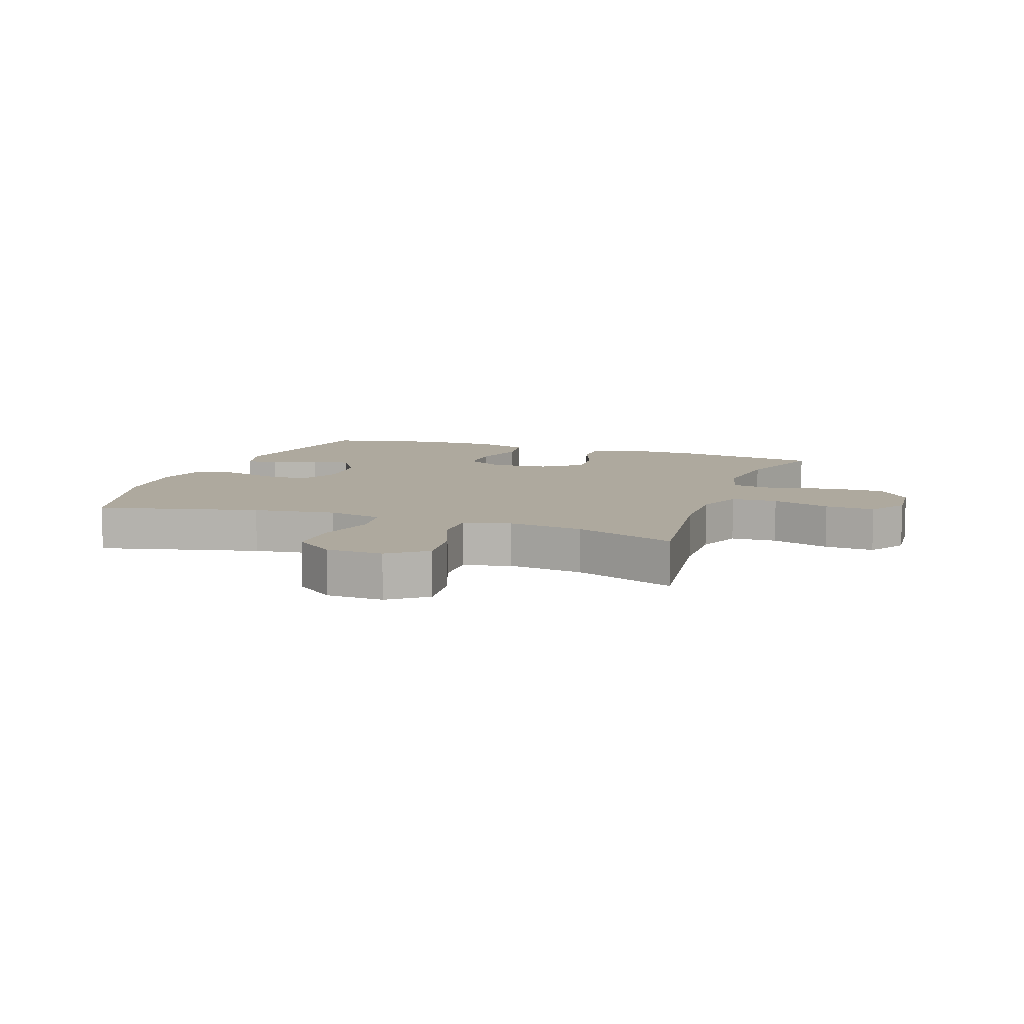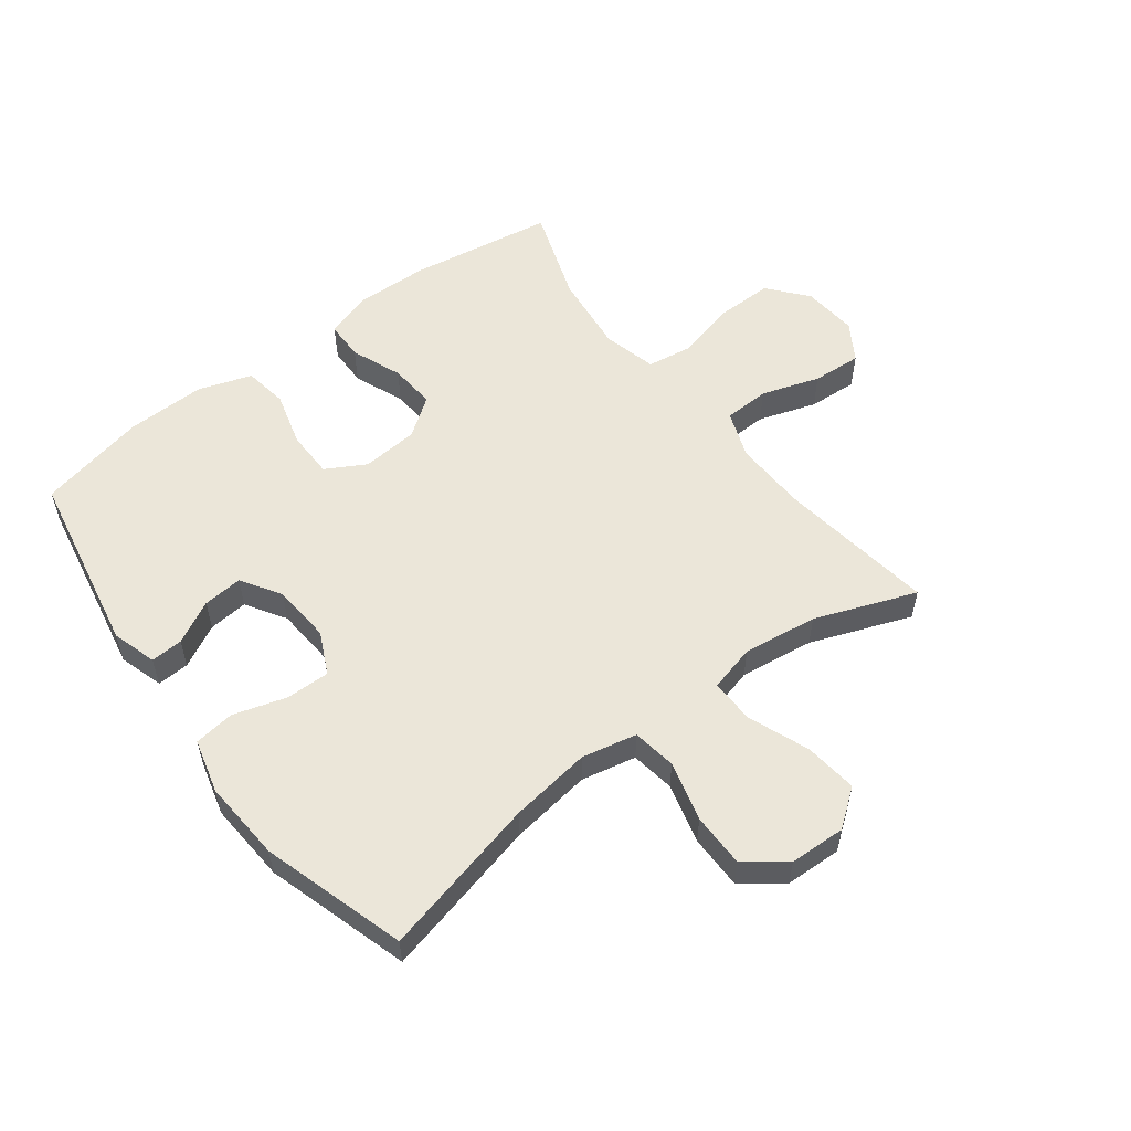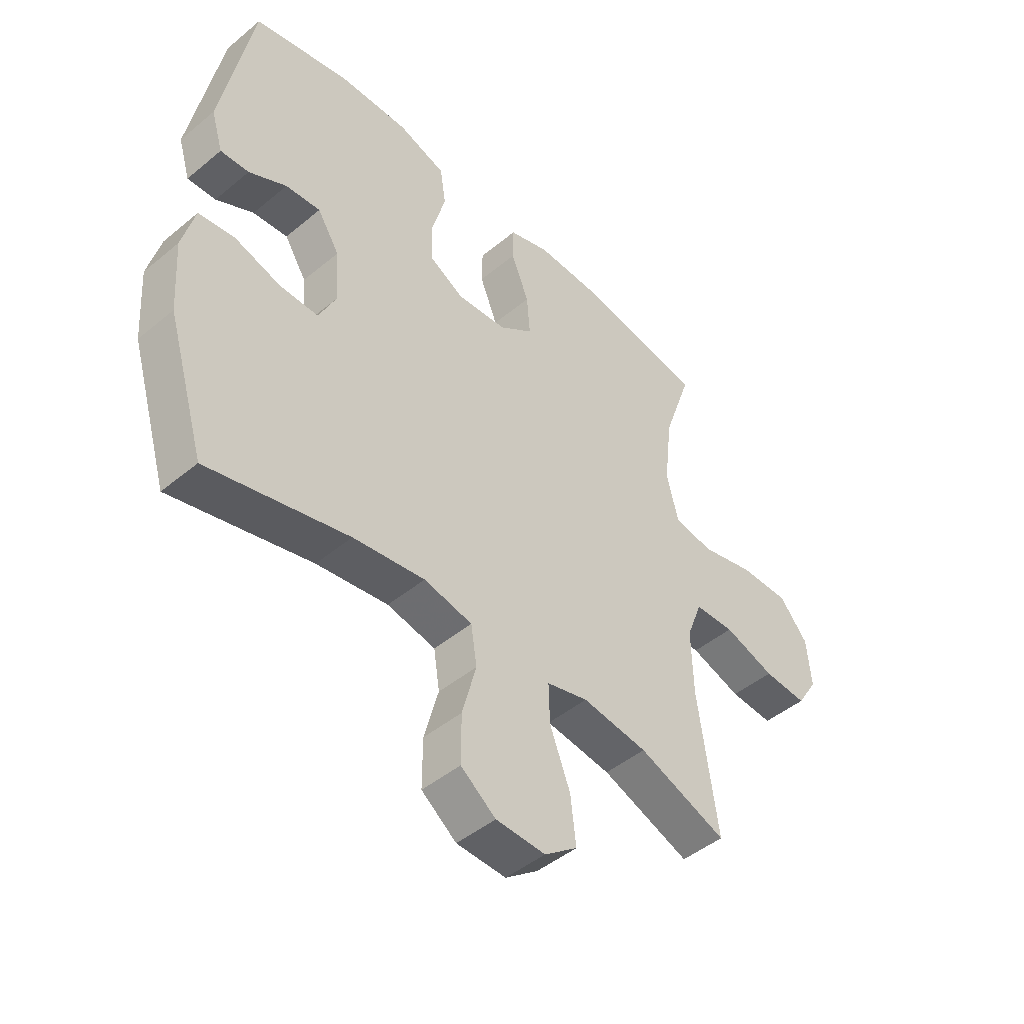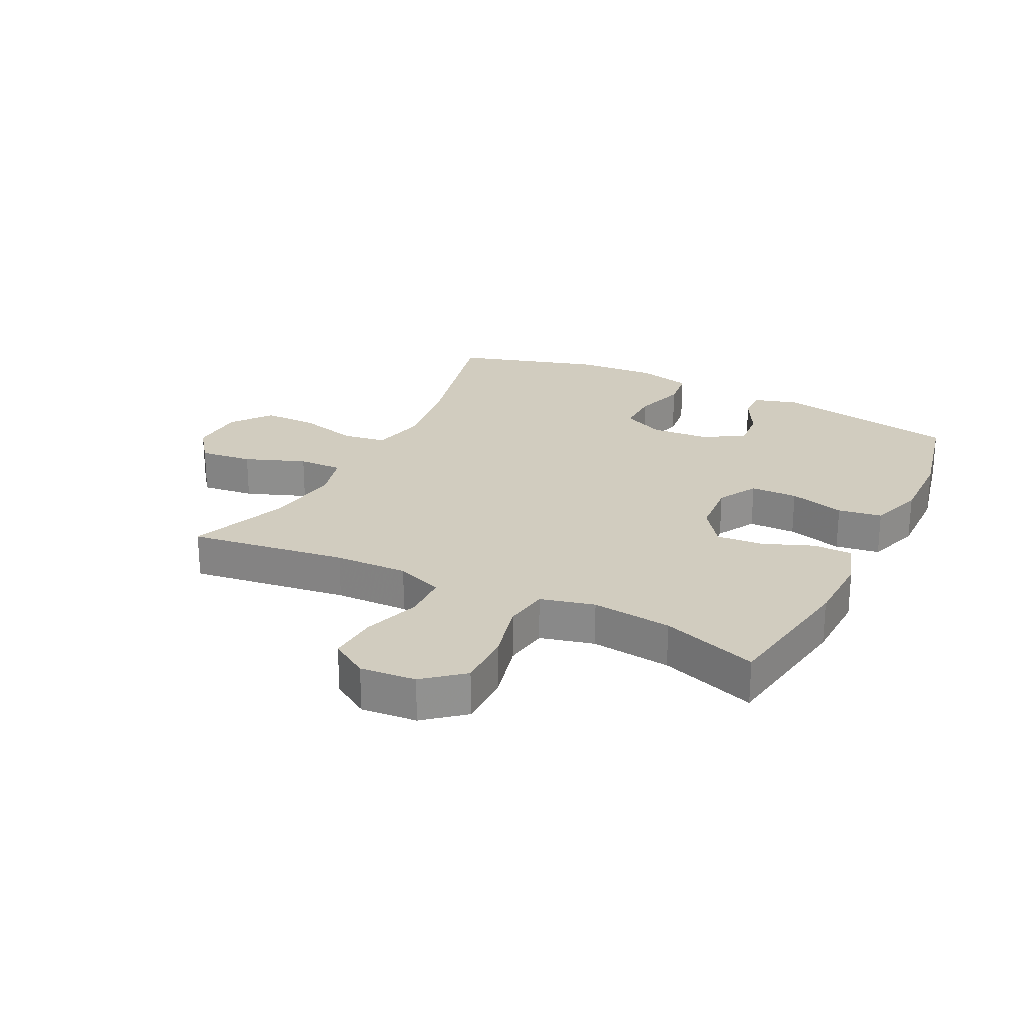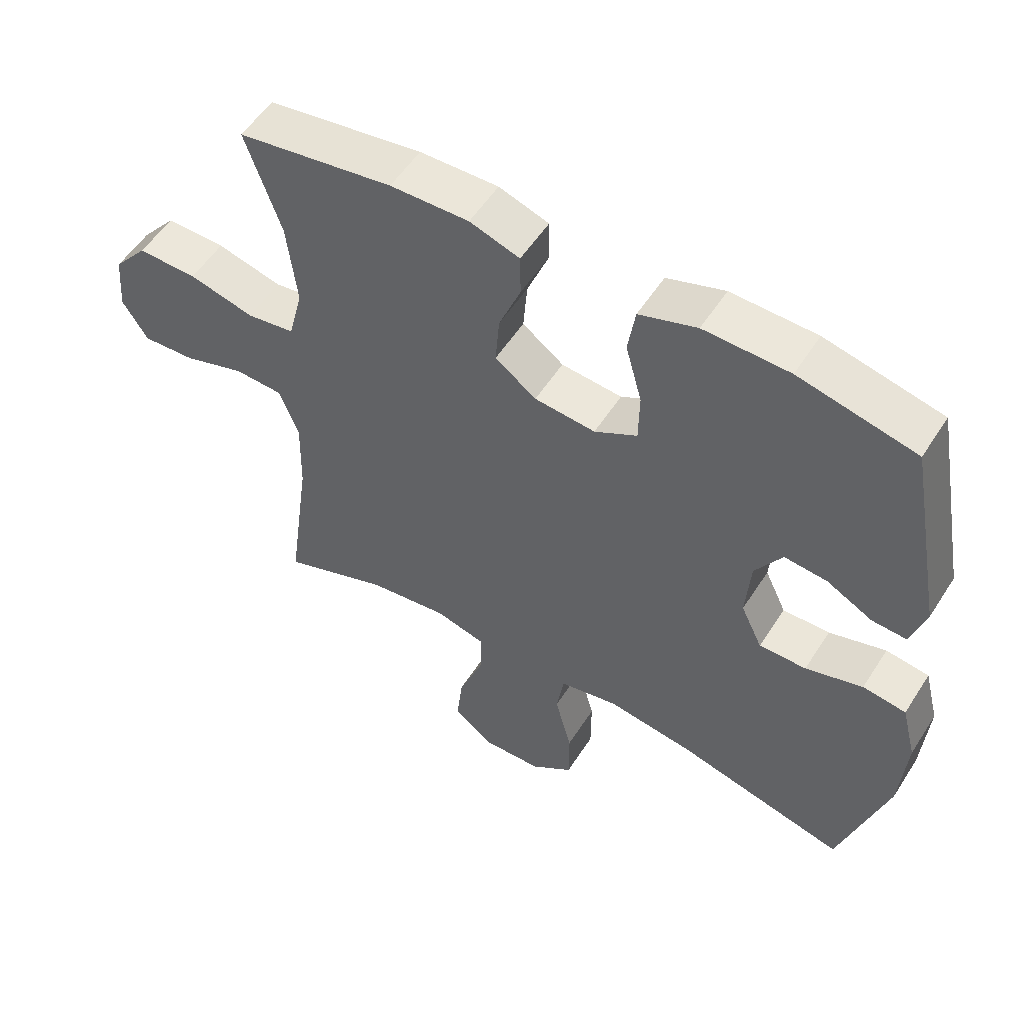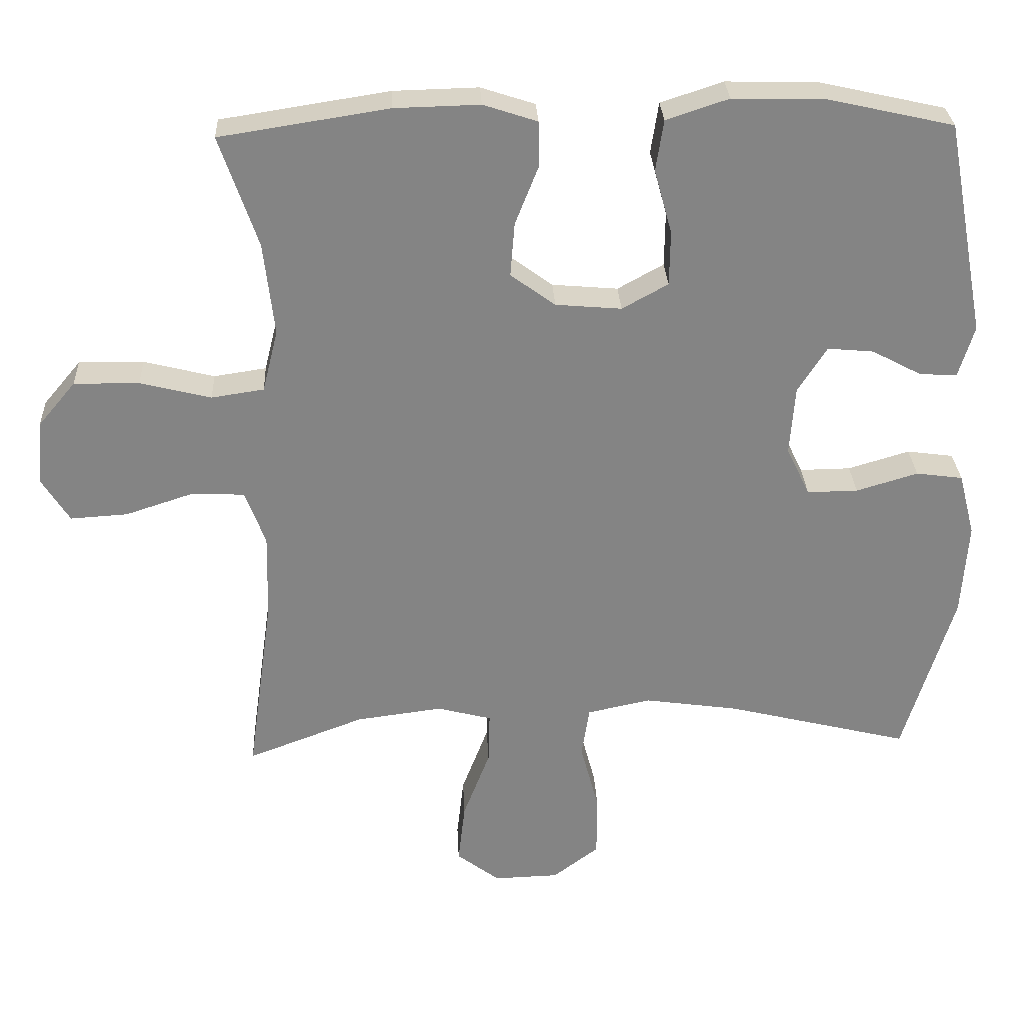
<metadata>
{"format":"obj","ext":"obj","renderer":"f3d","projection":"perspective","resolution":1024,"background":"white","views":[{"elev":9.0,"azim":-160.4,"up":"+Y"},{"elev":55.4,"azim":142.9,"up":"+Y"},{"elev":-46.5,"azim":133.3,"up":"+Z"},{"elev":24.2,"azim":-63.4,"up":"+Y"},{"elev":54.5,"azim":32.1,"up":"+Z"},{"elev":28.8,"azim":-2.7,"up":"+Z"}]}
</metadata>
<code>
v 0.5 0.07 -0.5
v 0.24 0.07 -0.436
v 0.107 0.07 -0.417
v 0.017 0.07 -0.436
v 0.006 0.07 -0.508
v 0.032 0.07 -0.606
v 0.032 0.07 -0.695
v -0.033 0.07 -0.744
v -0.125 0.07 -0.747
v -0.186 0.07 -0.701
v -0.176 0.07 -0.614
v -0.138 0.07 -0.515
v -0.136 0.07 -0.442
v -0.213 0.07 -0.422
v -0.335 0.07 -0.438
v -0.5 0.07 -0.5
v -0.464 0.07 -0.241
v -0.461 0.07 -0.121
v -0.49 0.07 -0.044
v -0.565 0.07 -0.041
v -0.66 0.07 -0.072
v -0.741 0.07 -0.077
v -0.78 0.07 -0.015
v -0.772 0.07 0.076
v -0.719 0.07 0.139
v -0.627 0.07 0.138
v -0.527 0.07 0.113
v -0.453 0.07 0.124
v -0.431 0.07 0.212
v -0.446 0.07 0.343
v -0.5 0.07 0.5
v -0.262 0.07 0.537
v -0.142 0.07 0.54
v -0.066 0.07 0.515
v -0.065 0.07 0.451
v -0.098 0.07 0.368
v -0.104 0.07 0.292
v -0.041 0.07 0.246
v 0.052 0.07 0.238
v 0.117 0.07 0.274
v 0.118 0.07 0.351
v 0.093 0.07 0.442
v 0.104 0.07 0.514
v 0.192 0.07 0.543
v 0.322 0.07 0.54
v 0.5 0.07 0.5
v 0.557 0.07 0.197
v 0.535 0.07 0.124
v 0.482 0.07 0.127
v 0.412 0.07 0.164
v 0.347 0.07 0.17
v 0.306 0.07 0.105
v 0.299 0.07 0.008
v 0.332 0.07 -0.061
v 0.404 0.07 -0.06
v 0.491 0.07 -0.034
v 0.557 0.07 -0.043
v 0.58 0.07 -0.132
v 0.571 0.07 -0.265
v 0.5 0 -0.5
v 0.24 0 -0.436
v 0.107 0 -0.417
v 0.017 0 -0.436
v 0.006 0 -0.508
v 0.032 0 -0.606
v 0.032 0 -0.695
v -0.033 0 -0.744
v -0.125 0 -0.747
v -0.186 0 -0.701
v -0.176 0 -0.614
v -0.138 0 -0.515
v -0.136 0 -0.442
v -0.213 0 -0.422
v -0.335 0 -0.438
v -0.5 0 -0.5
v -0.464 0 -0.241
v -0.461 0 -0.121
v -0.49 0 -0.044
v -0.565 0 -0.041
v -0.66 0 -0.072
v -0.741 0 -0.077
v -0.78 0 -0.015
v -0.772 0 0.076
v -0.719 0 0.139
v -0.627 0 0.138
v -0.527 0 0.113
v -0.453 0 0.124
v -0.431 0 0.212
v -0.446 0 0.343
v -0.5 0 0.5
v -0.262 0 0.537
v -0.142 0 0.54
v -0.066 0 0.515
v -0.065 0 0.451
v -0.098 0 0.368
v -0.104 0 0.292
v -0.041 0 0.246
v 0.052 0 0.238
v 0.117 0 0.274
v 0.118 0 0.351
v 0.093 0 0.442
v 0.104 0 0.514
v 0.192 0 0.543
v 0.322 0 0.54
v 0.5 0 0.5
v 0.557 0 0.197
v 0.535 0 0.124
v 0.482 0 0.127
v 0.412 0 0.164
v 0.347 0 0.17
v 0.306 0 0.105
v 0.299 0 0.008
v 0.332 0 -0.061
v 0.404 0 -0.06
v 0.491 0 -0.034
v 0.557 0 -0.043
v 0.58 0 -0.132
v 0.571 0 -0.265
f 58 59 1 2
f 55 56 57 58
f 54 55 58 2
f 53 54 2 3
f 52 53 3 4
f 47 48 49 50
f 47 50 51
f 46 47 51
f 45 46 51 52
f 41 42 43 44
f 40 41 44 45
f 33 34 35 36
f 33 36 37
f 30 31 32 33
f 29 30 33 37
f 28 29 37 38
f 24 25 26 27
f 24 27 28
f 23 24 28
f 20 21 22 23
f 19 20 23 28
f 18 19 28 38
f 15 16 17
f 14 15 17 18
f 13 14 18 38
f 9 10 11 12
f 5 6 7 8
f 4 5 8 9
f 40 45 52 4
f 12 13 38 39
f 12 39 40
f 4 9 12 40
f 61 60 118 117
f 117 116 115 114
f 61 117 114 113
f 62 61 113 112
f 63 62 112 111
f 109 108 107 106
f 110 109 106
f 110 106 105
f 111 110 105 104
f 103 102 101 100
f 104 103 100 99
f 95 94 93 92
f 96 95 92
f 92 91 90 89
f 96 92 89 88
f 97 96 88 87
f 86 85 84 83
f 87 86 83
f 87 83 82
f 82 81 80 79
f 87 82 79 78
f 97 87 78 77
f 76 75 74
f 77 76 74 73
f 97 77 73 72
f 71 70 69 68
f 67 66 65 64
f 68 67 64 63
f 63 111 104 99
f 98 97 72 71
f 99 98 71
f 99 71 68 63
f 1 60 61 2
f 2 61 62 3
f 3 62 63 4
f 4 63 64 5
f 5 64 65 6
f 6 65 66 7
f 7 66 67 8
f 8 67 68 9
f 9 68 69 10
f 10 69 70 11
f 11 70 71 12
f 12 71 72 13
f 13 72 73 14
f 14 73 74 15
f 15 74 75 16
f 16 75 76 17
f 17 76 77 18
f 18 77 78 19
f 19 78 79 20
f 20 79 80 21
f 21 80 81 22
f 22 81 82 23
f 23 82 83 24
f 24 83 84 25
f 25 84 85 26
f 26 85 86 27
f 27 86 87 28
f 28 87 88 29
f 29 88 89 30
f 30 89 90 31
f 31 90 91 32
f 32 91 92 33
f 33 92 93 34
f 34 93 94 35
f 35 94 95 36
f 36 95 96 37
f 37 96 97 38
f 38 97 98 39
f 39 98 99 40
f 40 99 100 41
f 41 100 101 42
f 42 101 102 43
f 43 102 103 44
f 44 103 104 45
f 45 104 105 46
f 46 105 106 47
f 47 106 107 48
f 48 107 108 49
f 49 108 109 50
f 50 109 110 51
f 51 110 111 52
f 52 111 112 53
f 53 112 113 54
f 54 113 114 55
f 55 114 115 56
f 56 115 116 57
f 57 116 117 58
f 58 117 118 59
f 59 118 60 1

</code>
